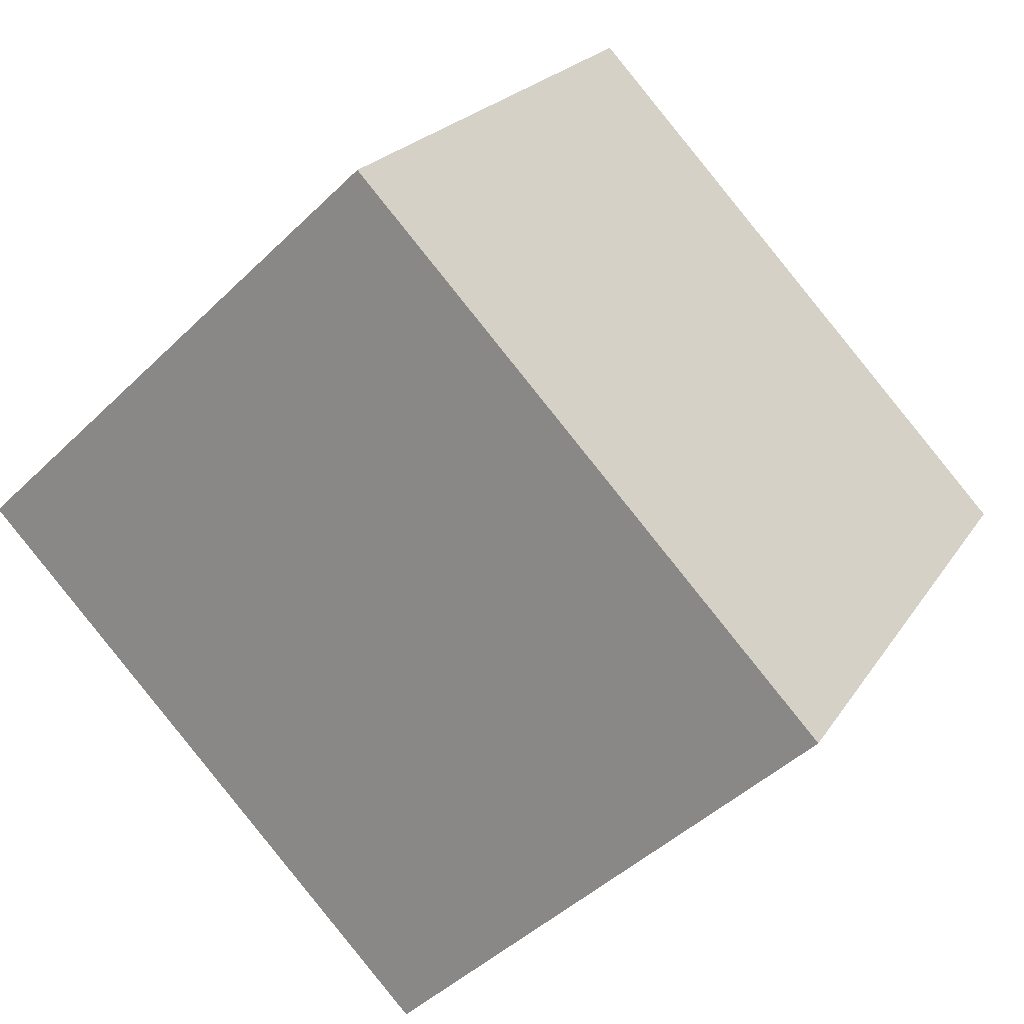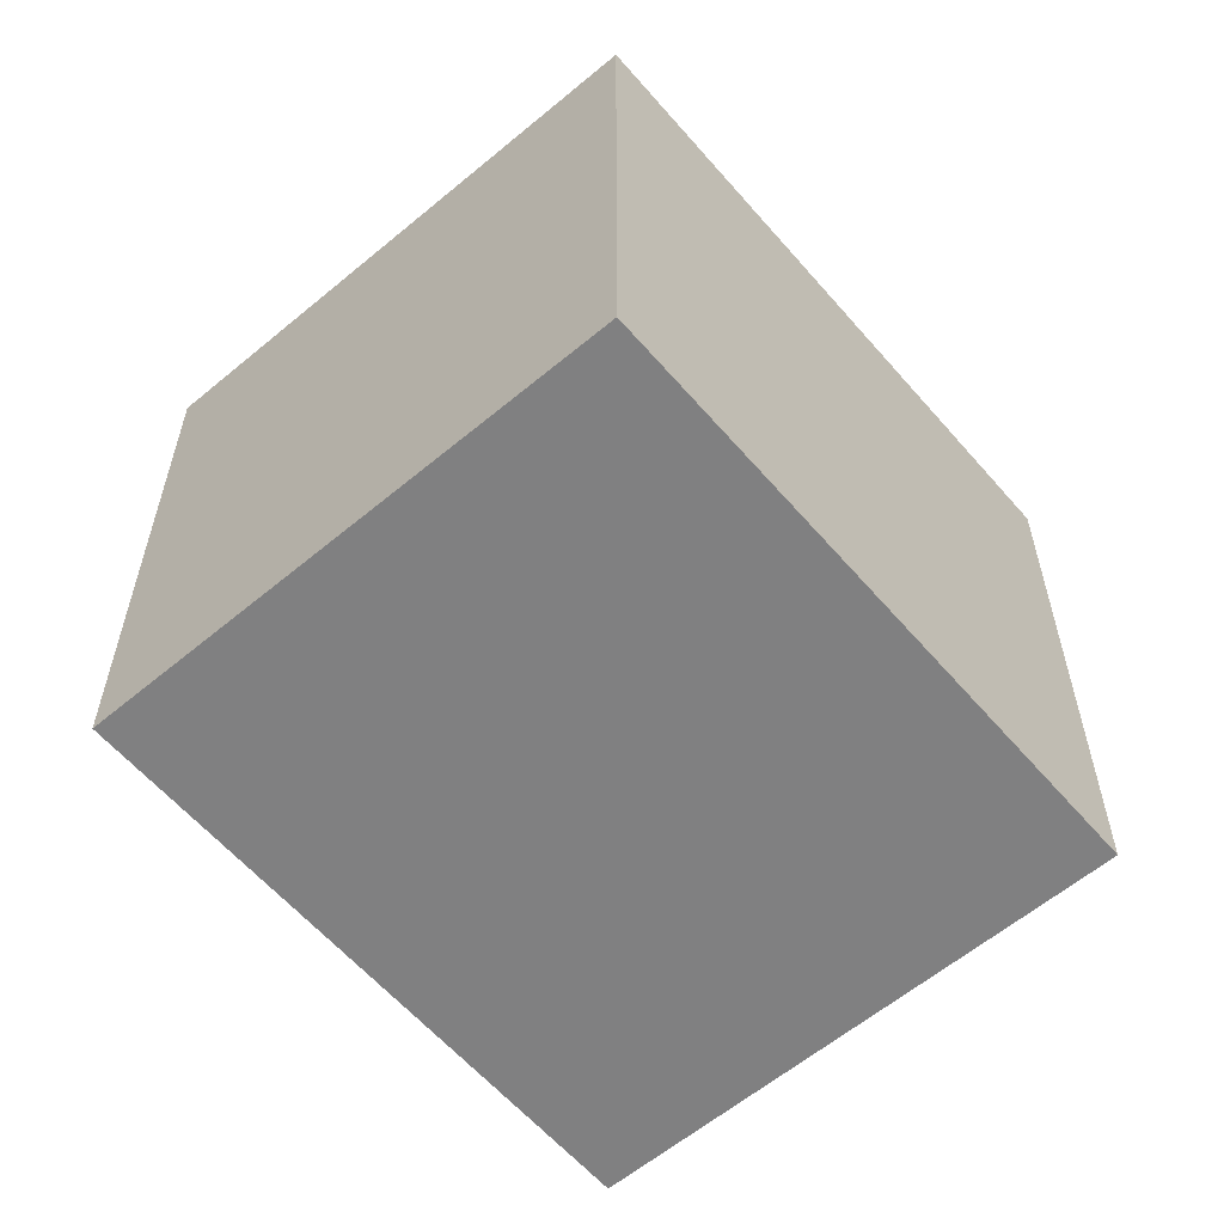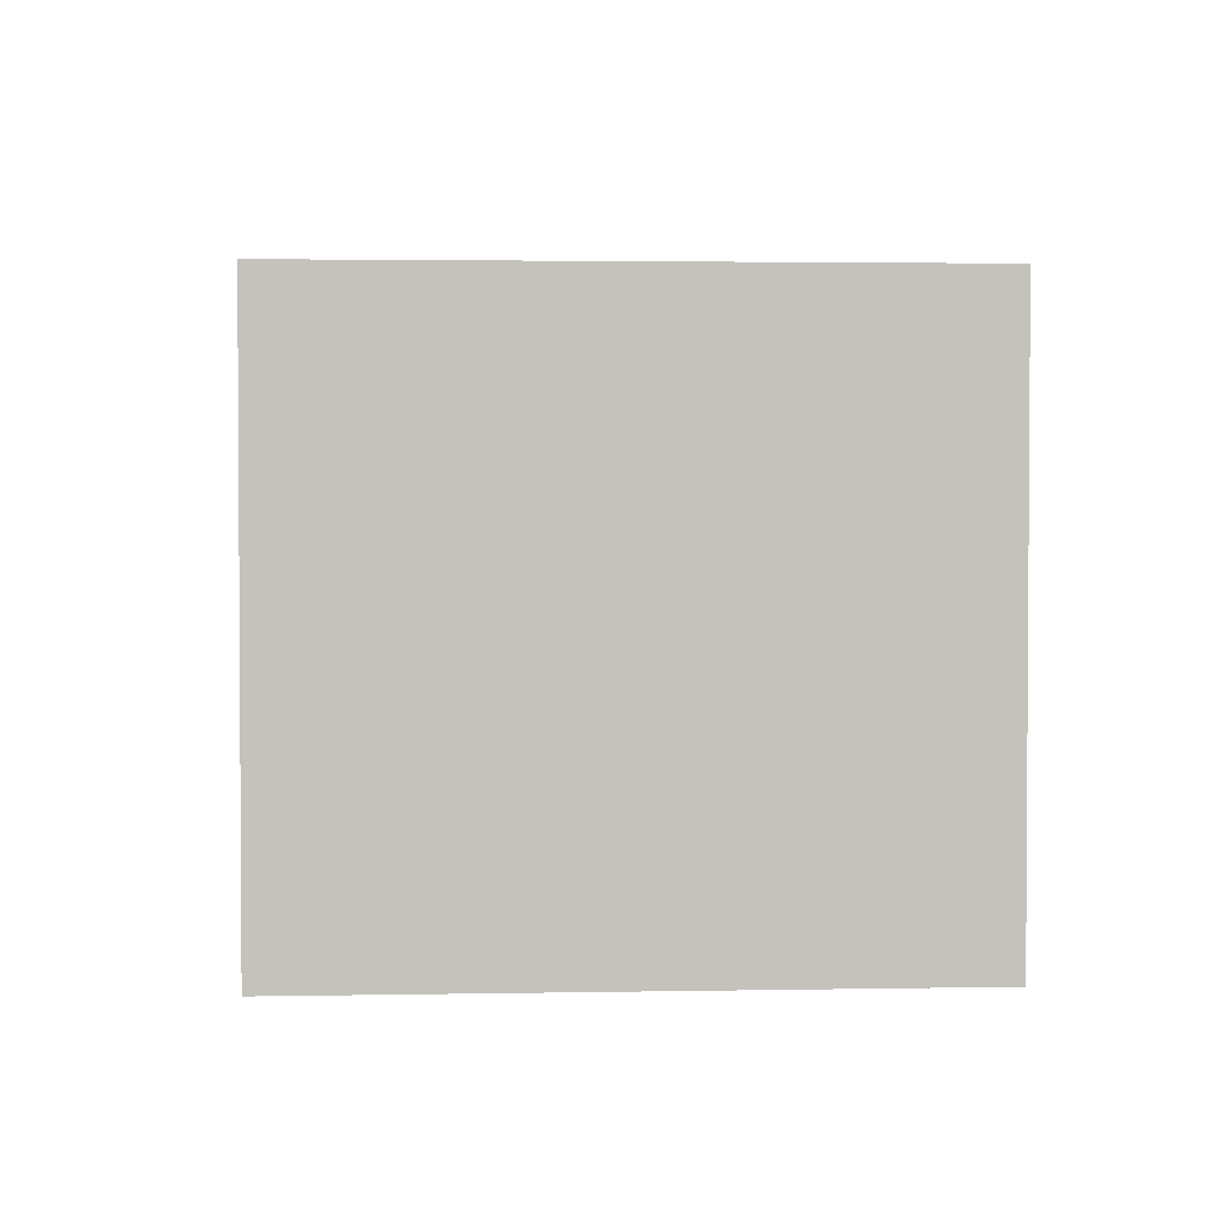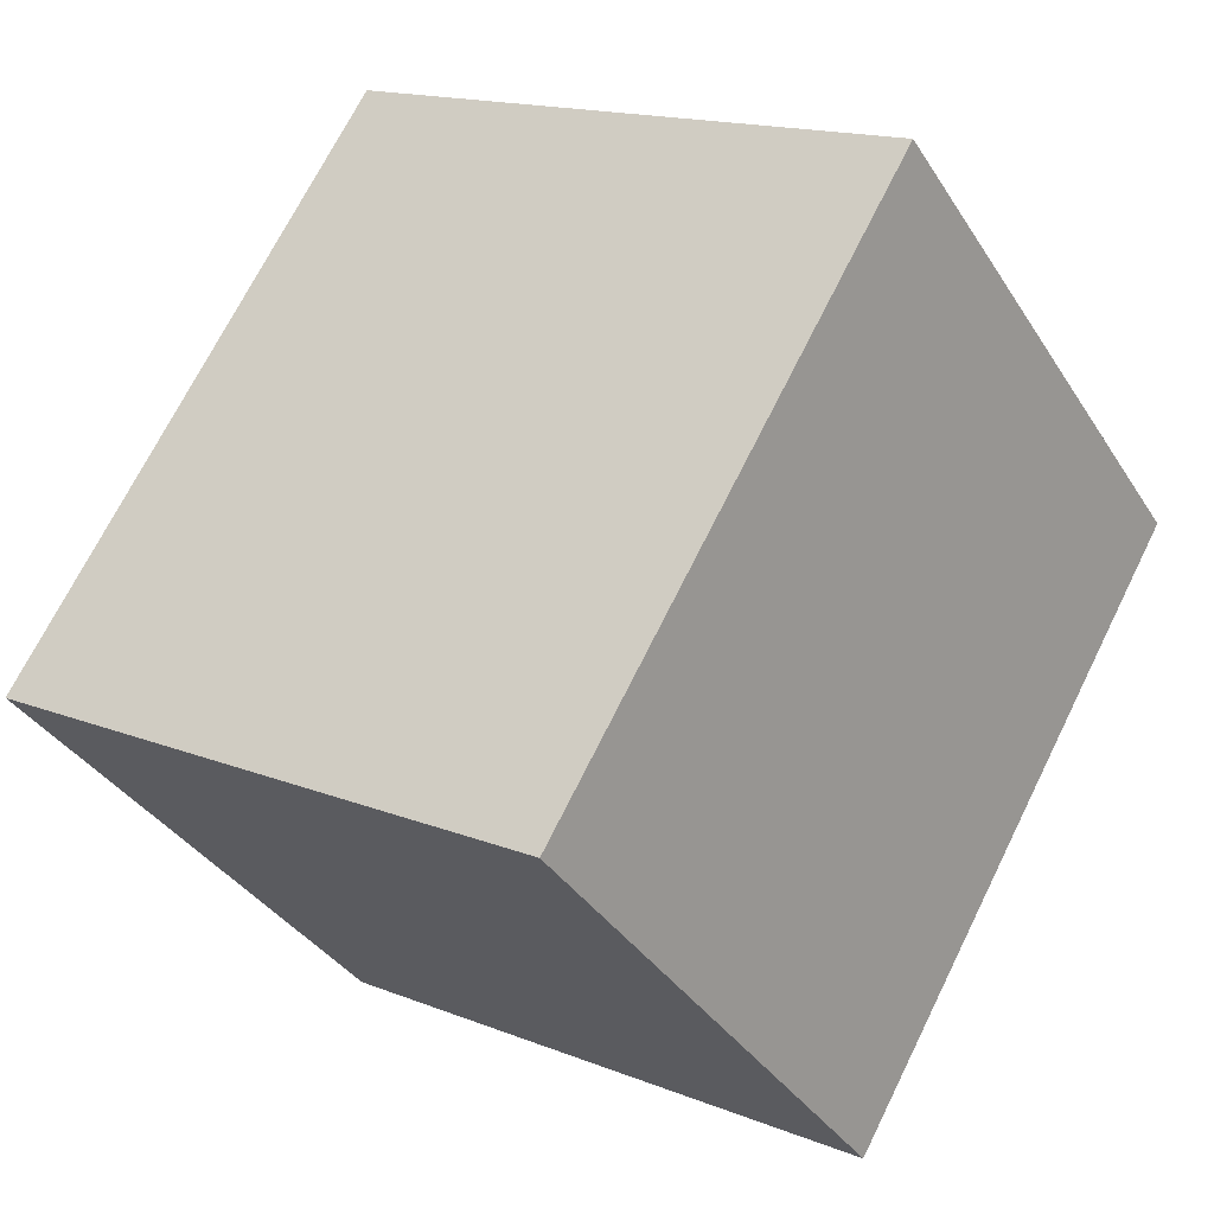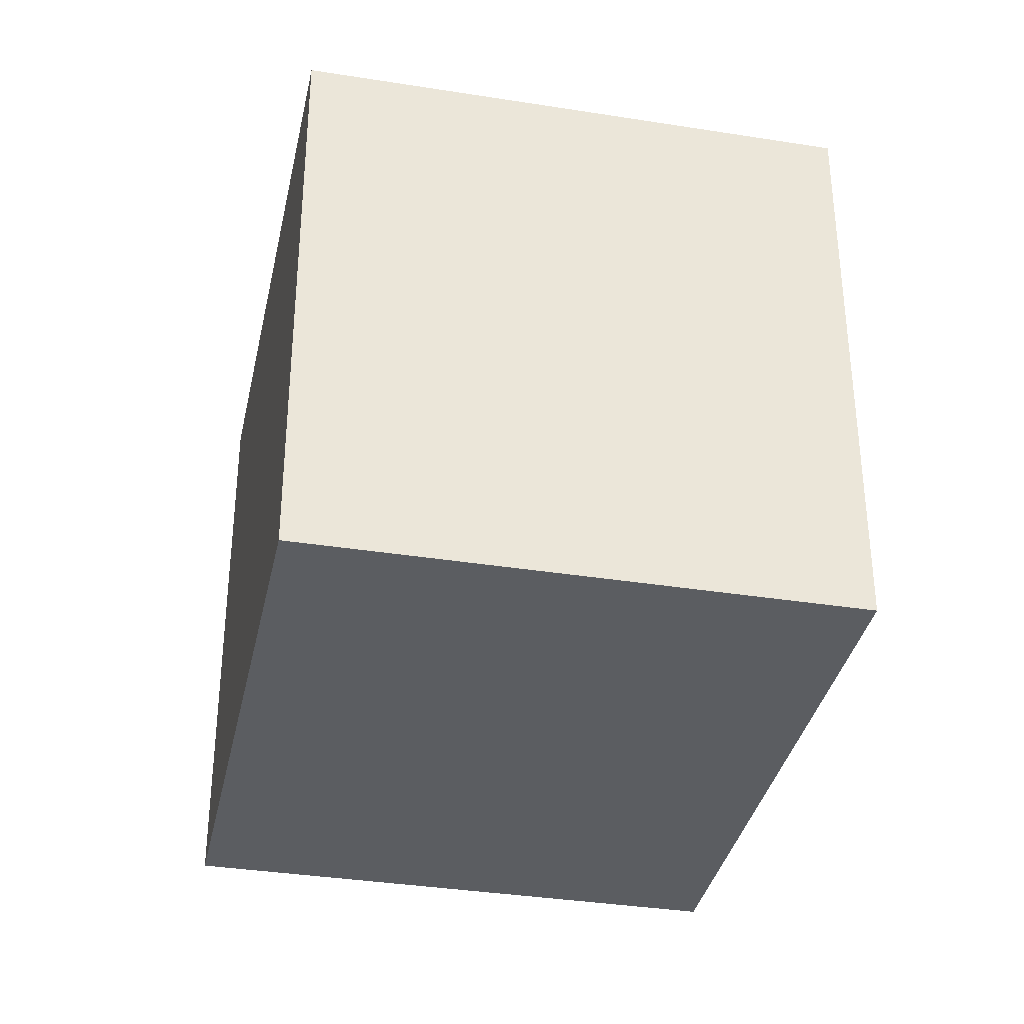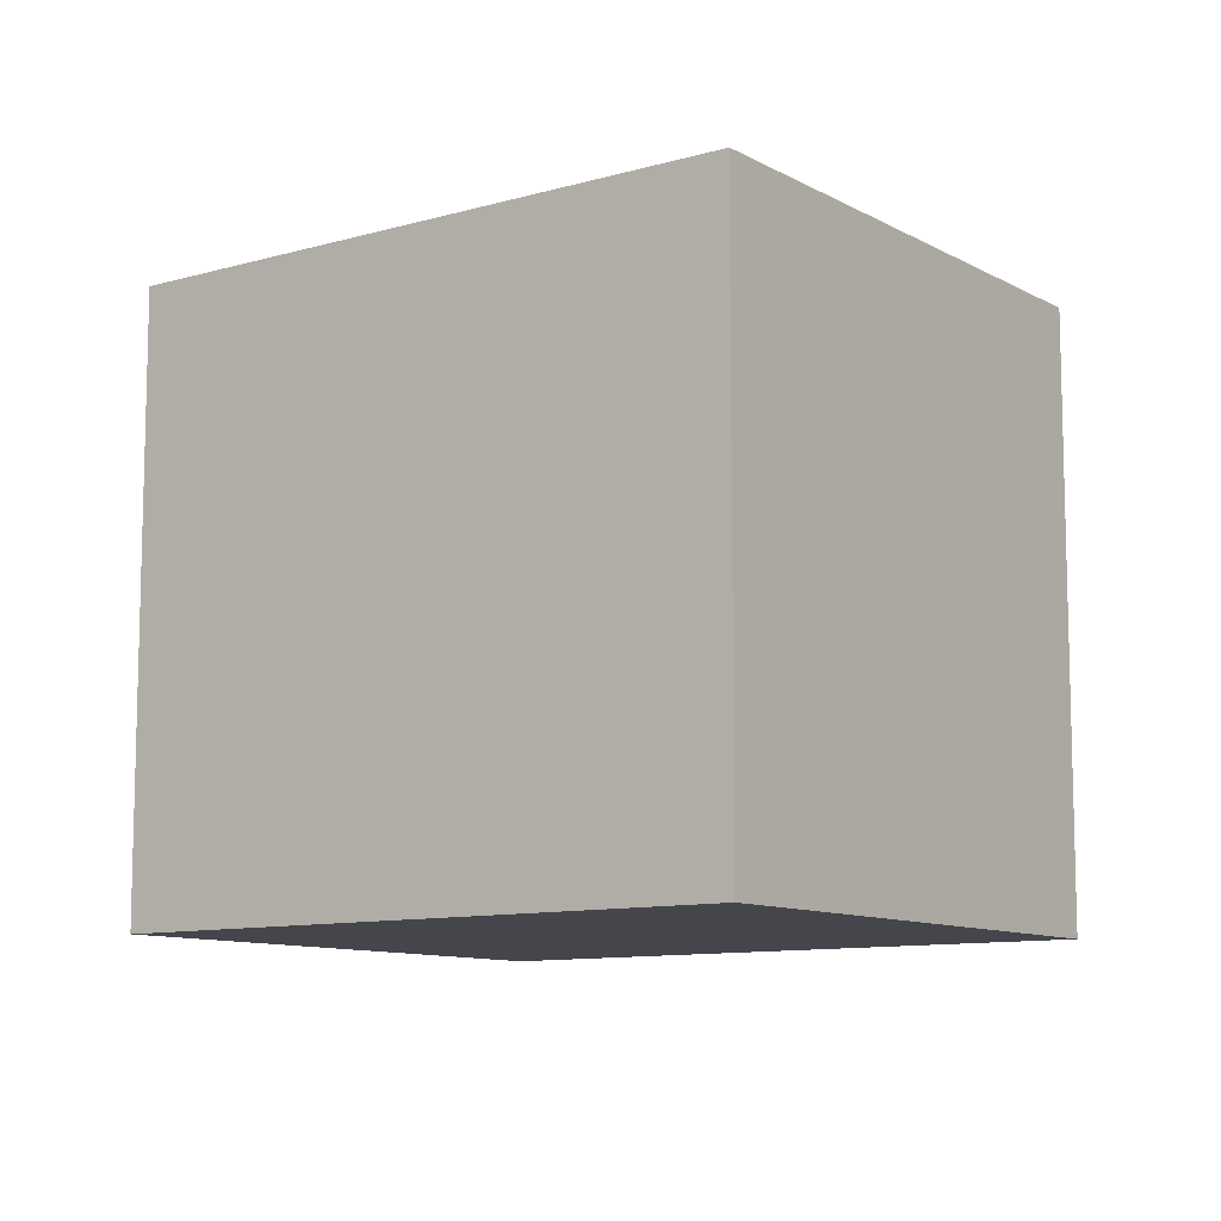
<metadata>
{"format":"obj","ext":"obj","renderer":"f3d","projection":"perspective","resolution":1024,"background":"white","views":[{"elev":21.6,"azim":-156.2,"up":"+Z"},{"elev":-60.0,"azim":-96.2,"up":"+Y"},{"elev":2.5,"azim":129.2,"up":"+Y"},{"elev":15.4,"azim":-49.7,"up":"+Z"},{"elev":-35.6,"azim":31.4,"up":"+Y"},{"elev":-10.1,"azim":169.5,"up":"+Y"}]}
</metadata>
<code>
v  1.477 1.993 1.57
v  1.367 1.993 -1.286
v  0 1.993 1.22e-16
v  2.844 1.993 0.285
v  1.367 7.874e-17 -1.286
v  0 0 0
v  1.477 -9.613e-17 1.57
v  2.844 -1.745e-17 0.285
g defaultobject
f 1 2 3
f 2 1 4
f 5 3 2
f 3 5 6
f 6 1 3
f 1 6 7
f 7 4 1
f 4 7 8
f 8 2 4
f 2 8 5
f 8 6 5
f 6 8 7

</code>
